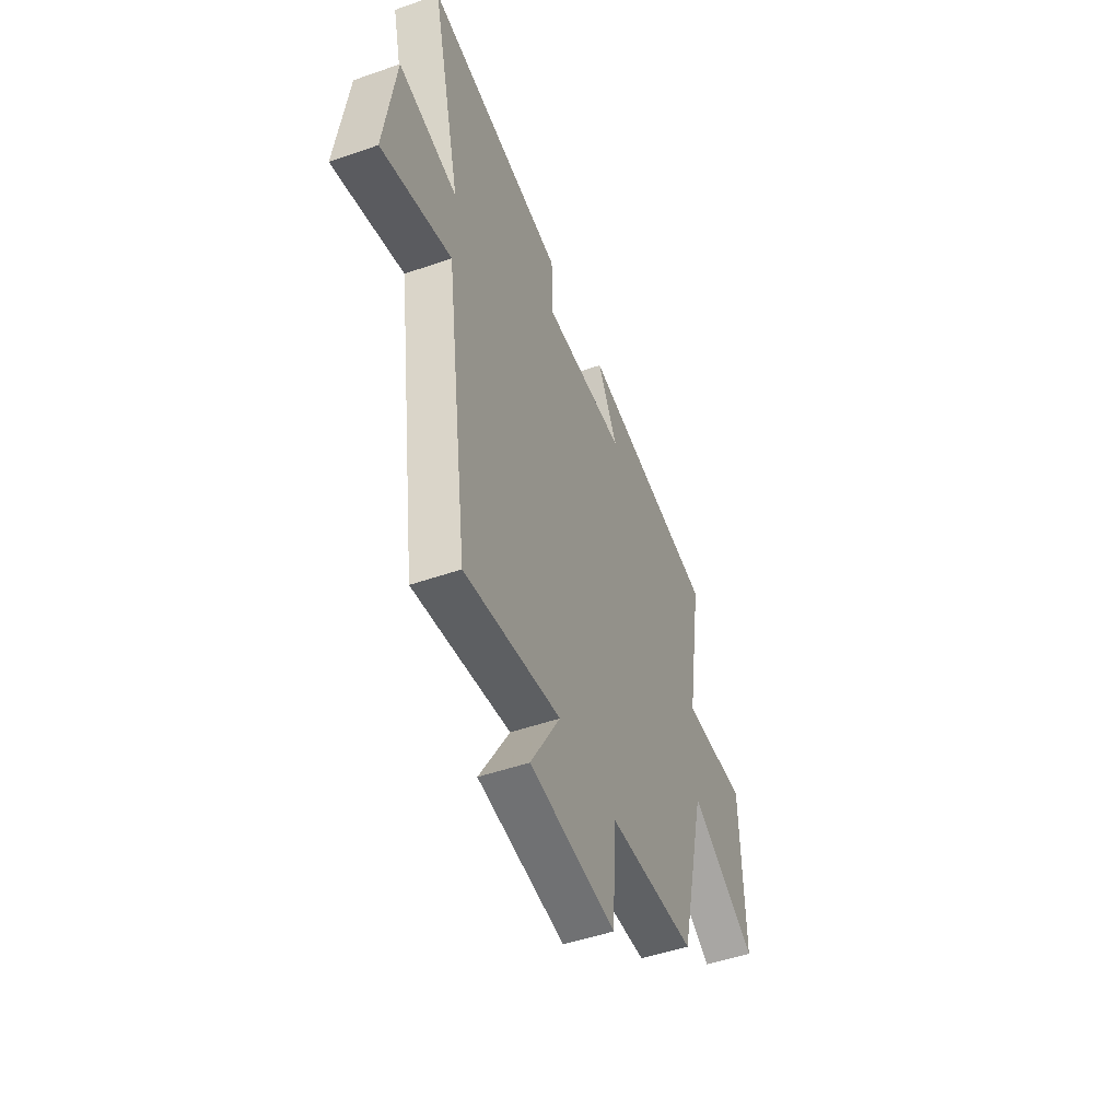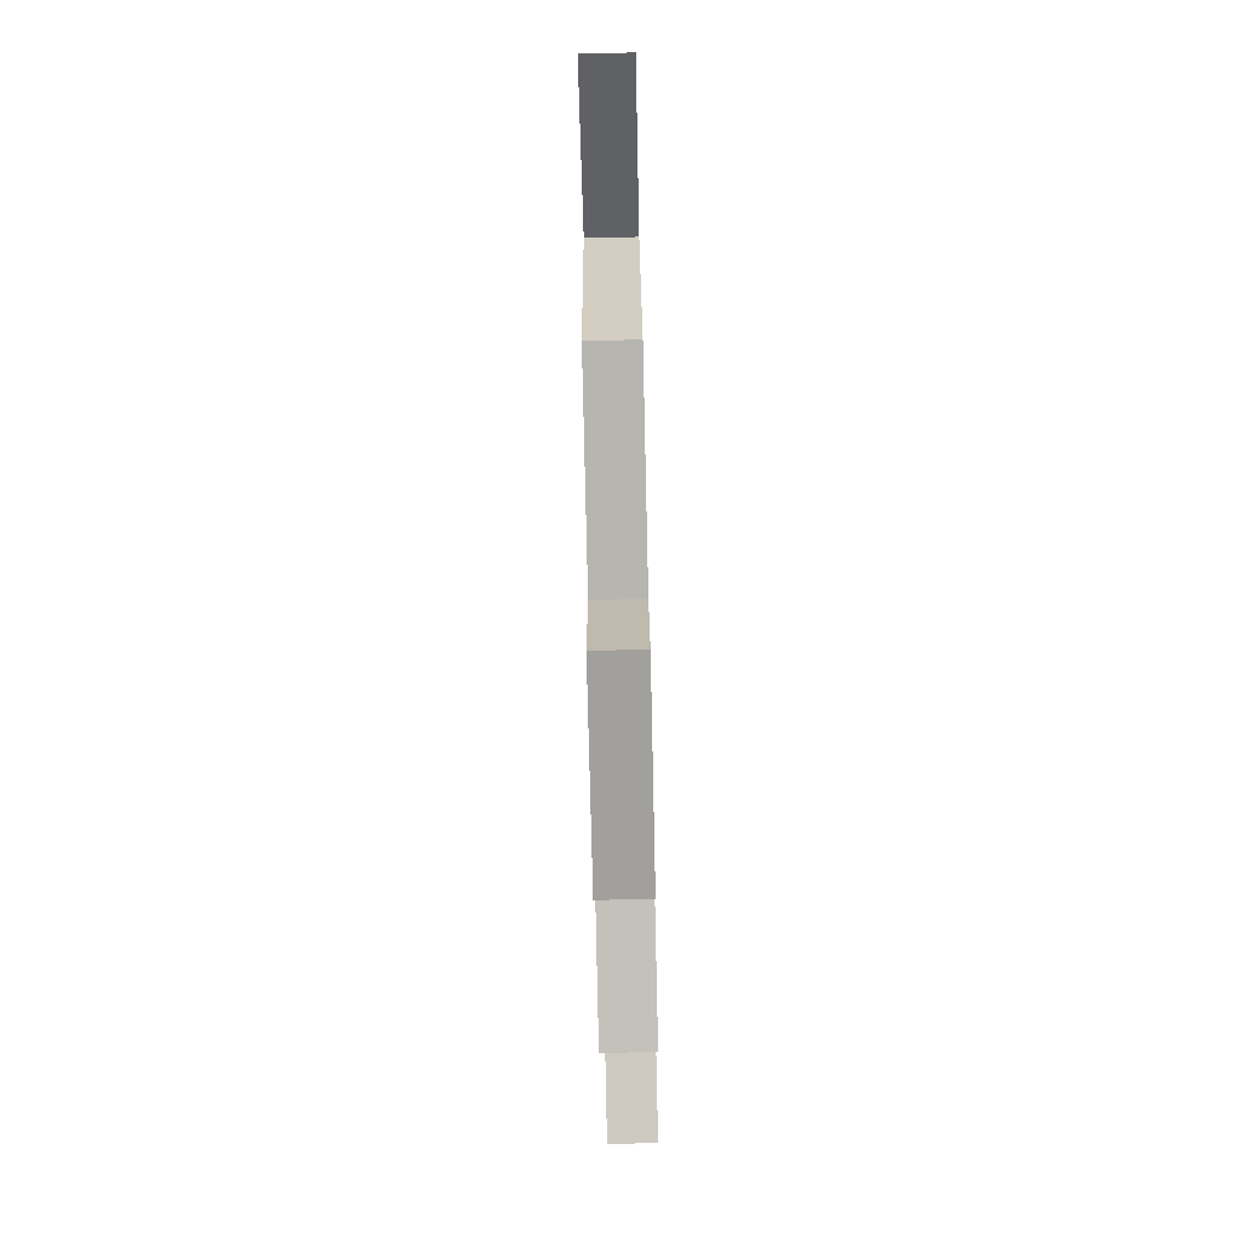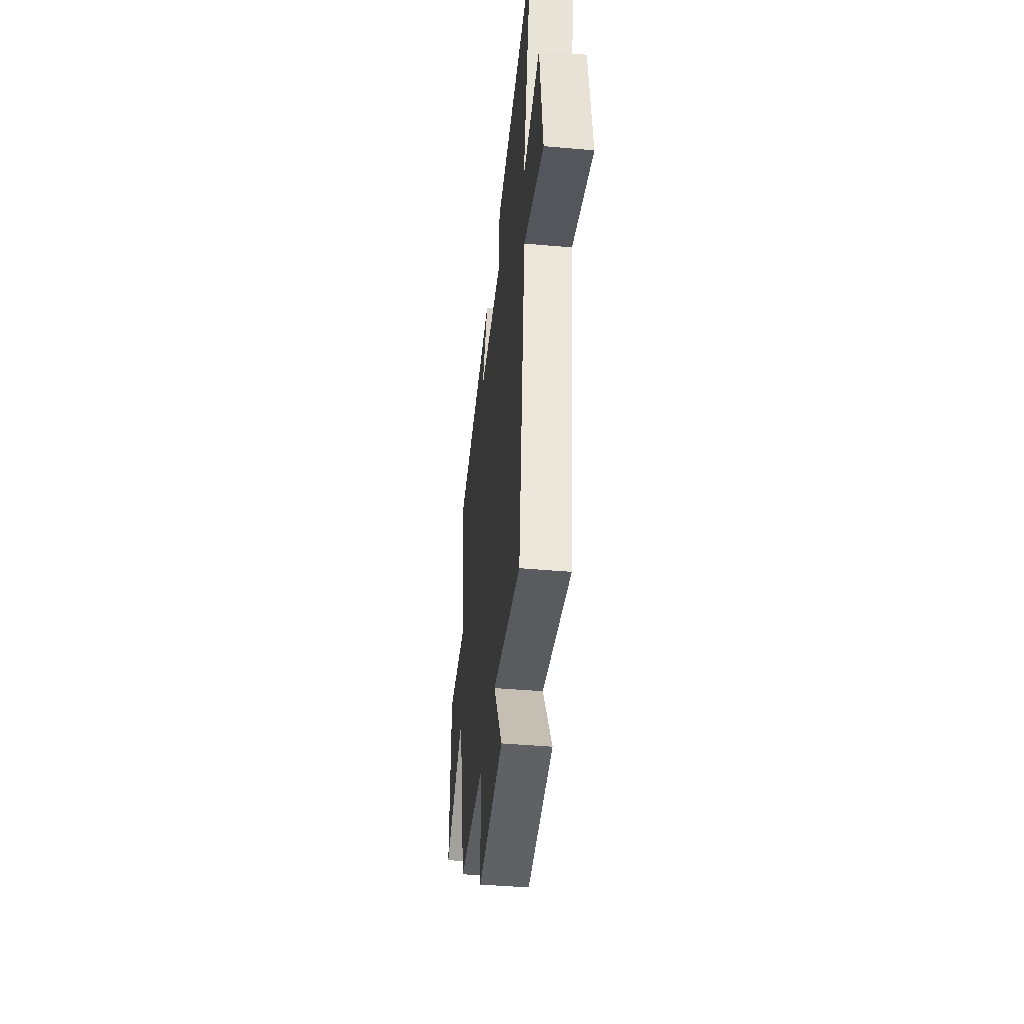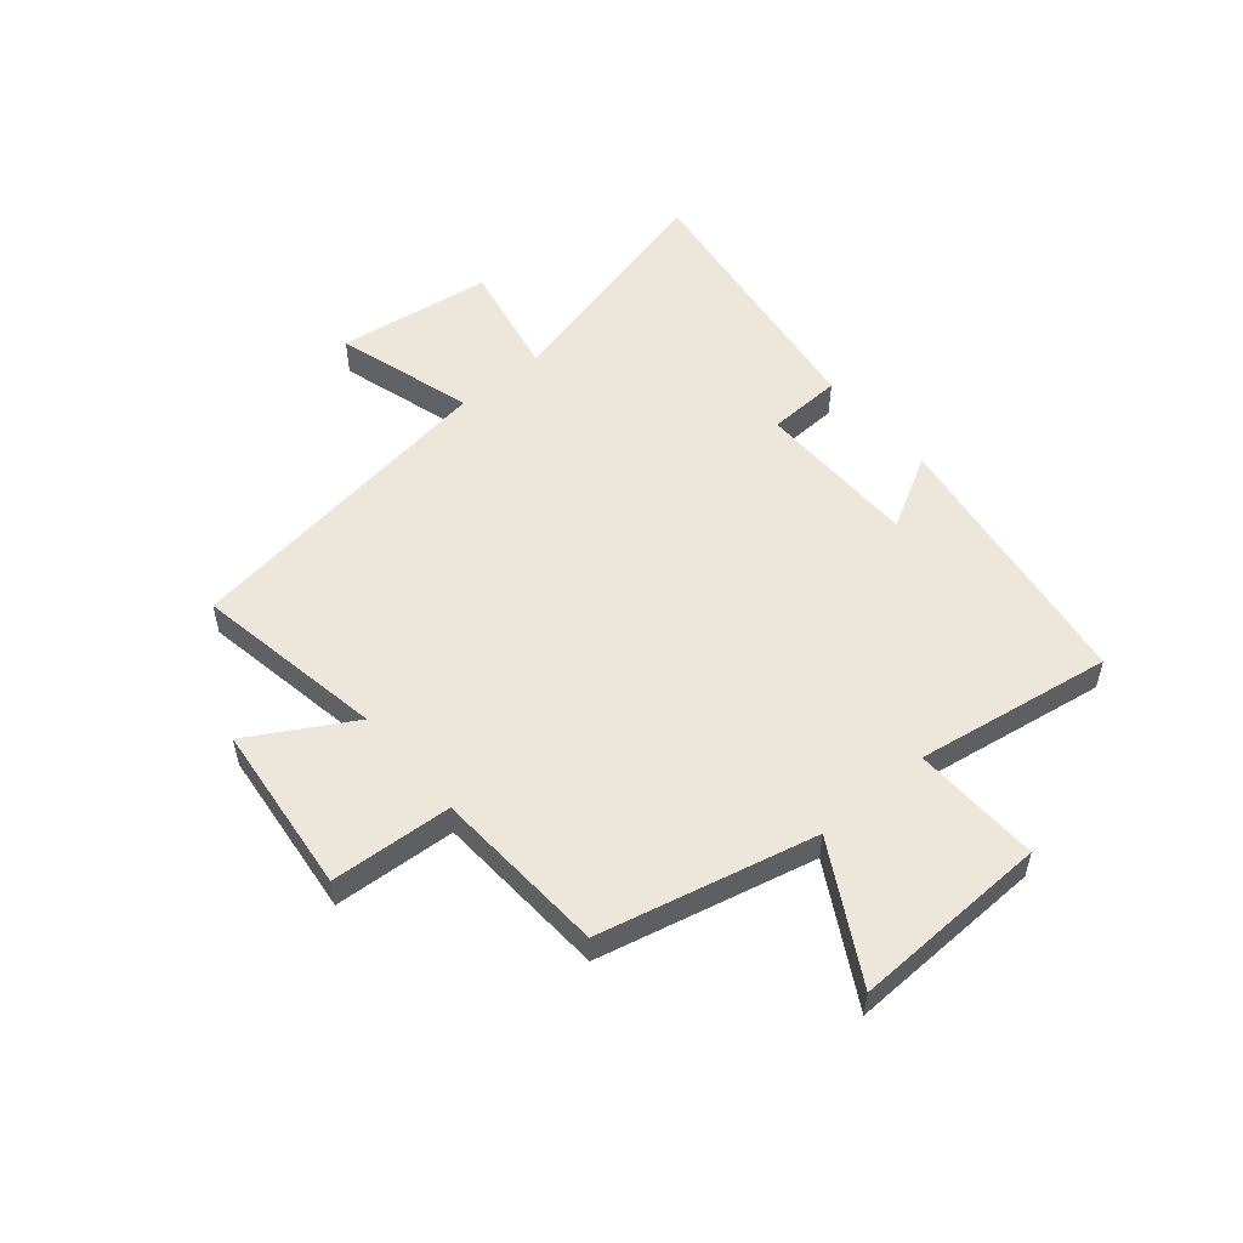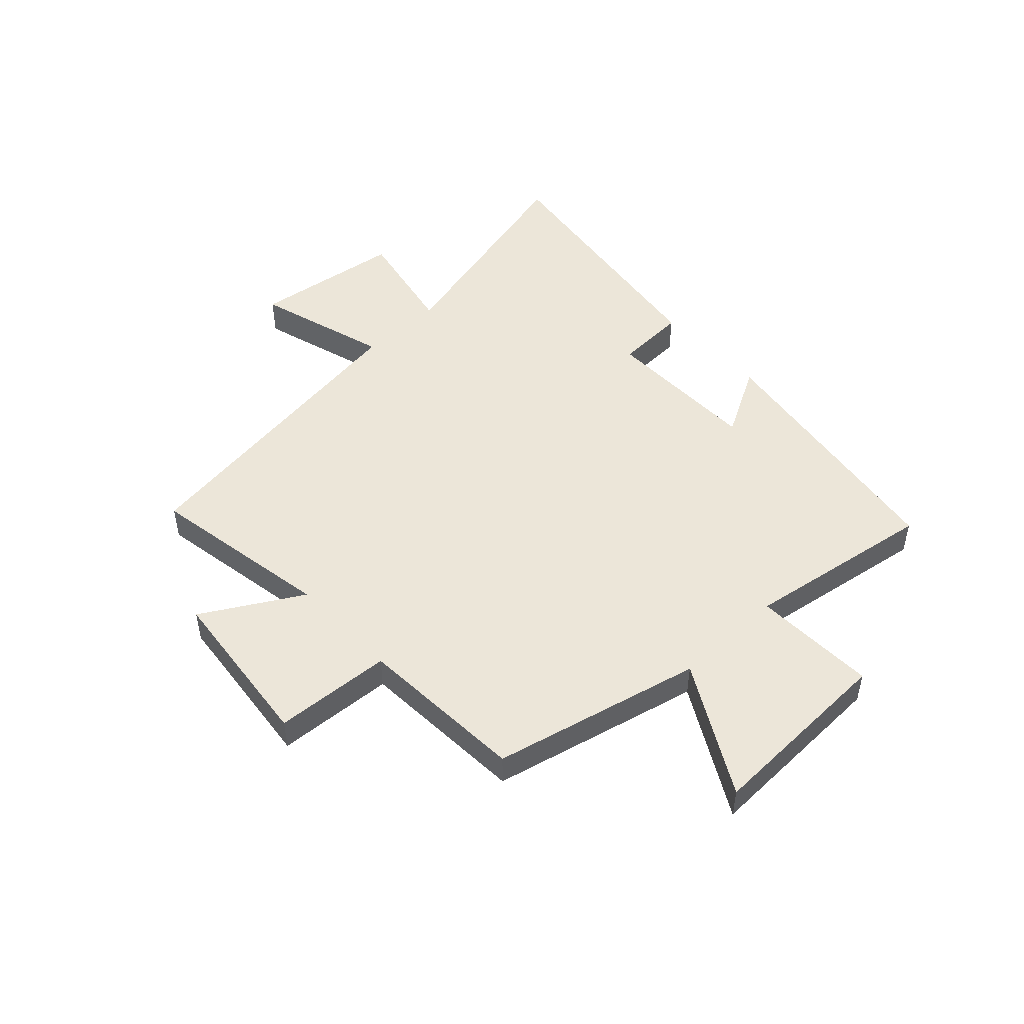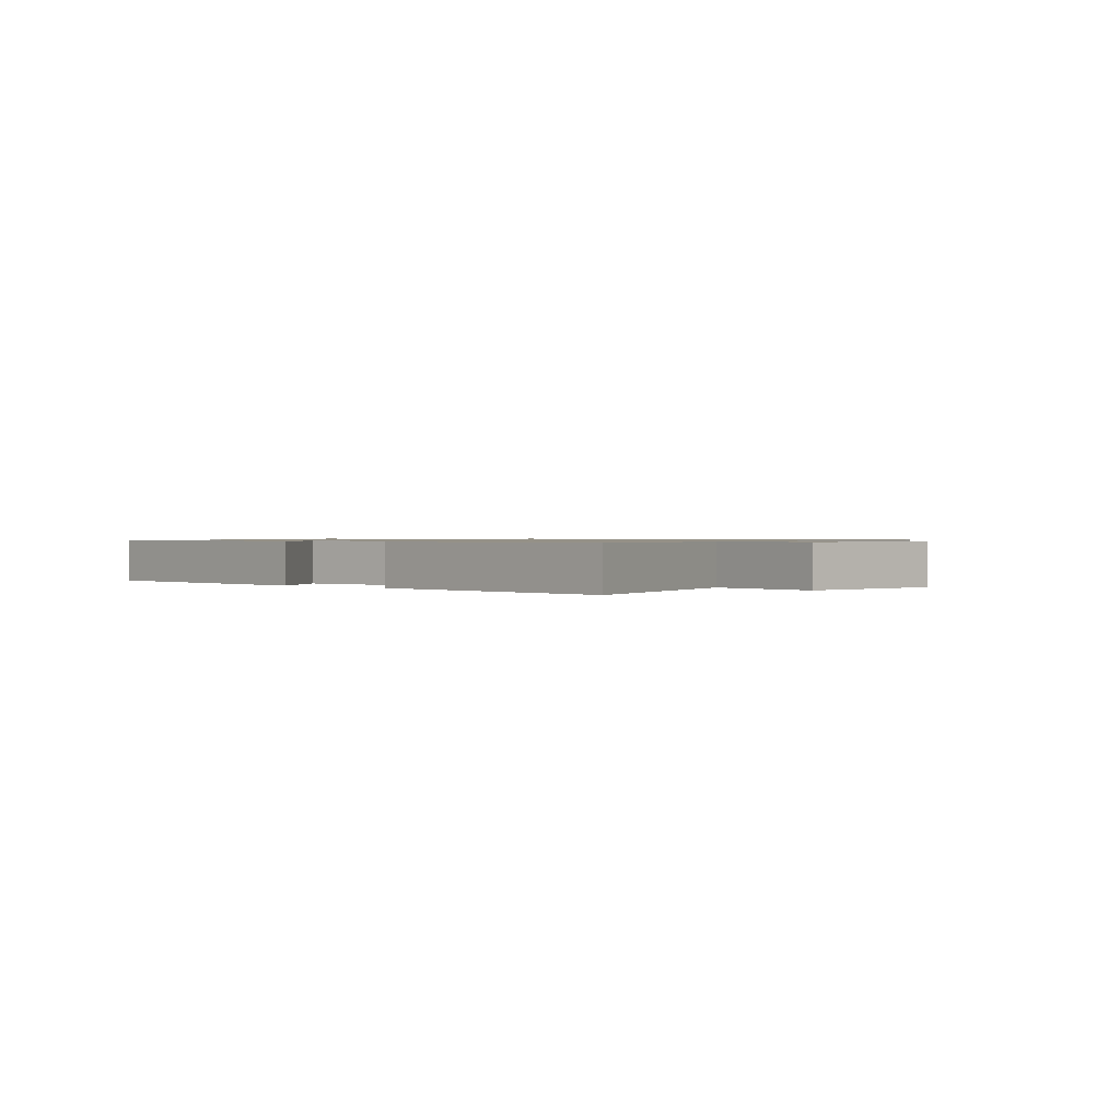
<metadata>
{"format":"obj","ext":"obj","renderer":"f3d","projection":"perspective","resolution":1024,"background":"white","views":[{"elev":-49.2,"azim":111.2,"up":"+Z"},{"elev":-78.1,"azim":-88.7,"up":"+Z"},{"elev":-42.4,"azim":83.9,"up":"+Z"},{"elev":53.7,"azim":-130.4,"up":"+Y"},{"elev":49.4,"azim":-133.3,"up":"+Y"},{"elev":0.8,"azim":39.3,"up":"+Y"}]}
</metadata>
<code>
v 0.6 0.07 0.567
v 0.5 0.07 0.161
v 0.699 0.07 0.202
v 0.737 0.07 -0.064
v 0.5 0.07 0.005
v 0.422 0.07 -0.555
v 0.094 0.07 -0.5
v 0.196 0.07 -0.675
v -0.098 0.07 -0.709
v -0.112 0.07 -0.5
v -0.411 0.07 -0.484
v -0.5 0.07 -0.113
v -0.73 0.07 -0.243
v -0.72 0.07 0.097
v -0.5 0.07 0.091
v -0.555 0.07 0.428
v -0.086 0.07 0.5
v -0.155 0.07 0.374
v 0.125 0.07 0.372
v 0.13 0.07 0.5
v 0.6 0 0.567
v 0.5 0 0.161
v 0.699 0 0.202
v 0.737 0 -0.064
v 0.5 0 0.005
v 0.422 0 -0.555
v 0.094 0 -0.5
v 0.196 0 -0.675
v -0.098 0 -0.709
v -0.112 0 -0.5
v -0.411 0 -0.484
v -0.5 0 -0.113
v -0.73 0 -0.243
v -0.72 0 0.097
v -0.5 0 0.091
v -0.555 0 0.428
v -0.086 0 0.5
v -0.155 0 0.374
v 0.125 0 0.372
v 0.13 0 0.5
f 19 20 1 2
f 18 19 2
f 15 16 17 18
f 15 18 2
f 12 13 14 15
f 12 15 2
f 11 12 2
f 10 11 2
f 7 8 9 10
f 7 10 2
f 5 6 7 2
f 2 3 4 5
f 22 21 40 39
f 22 39 38
f 38 37 36 35
f 22 38 35
f 35 34 33 32
f 22 35 32
f 22 32 31
f 22 31 30
f 30 29 28 27
f 22 30 27
f 22 27 26 25
f 25 24 23 22
f 1 21 22 2
f 2 22 23 3
f 3 23 24 4
f 4 24 25 5
f 5 25 26 6
f 6 26 27 7
f 7 27 28 8
f 8 28 29 9
f 9 29 30 10
f 10 30 31 11
f 11 31 32 12
f 12 32 33 13
f 13 33 34 14
f 14 34 35 15
f 15 35 36 16
f 16 36 37 17
f 17 37 38 18
f 18 38 39 19
f 19 39 40 20
f 20 40 21 1

</code>
